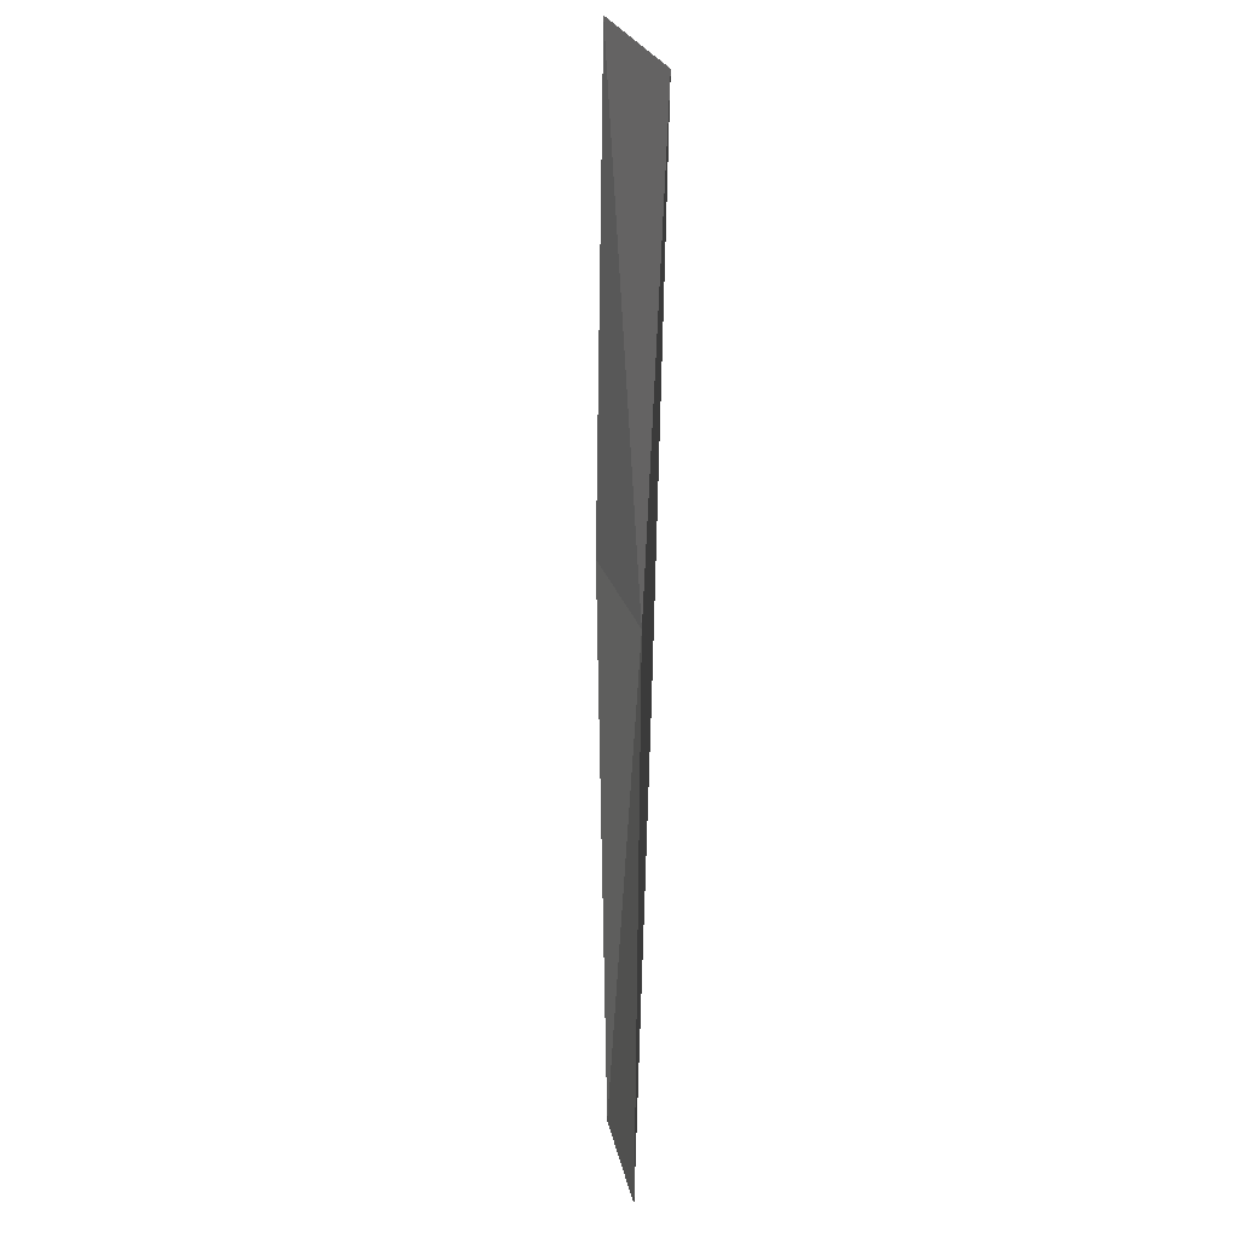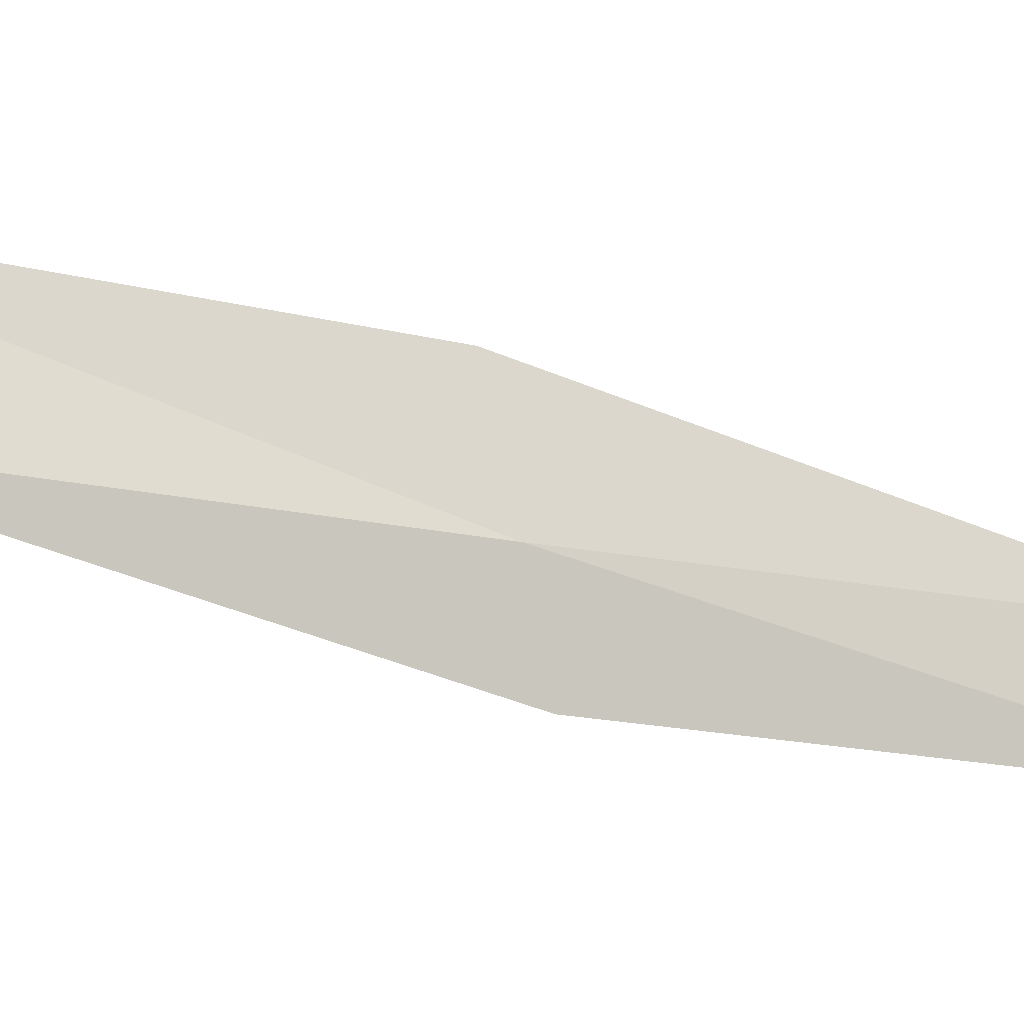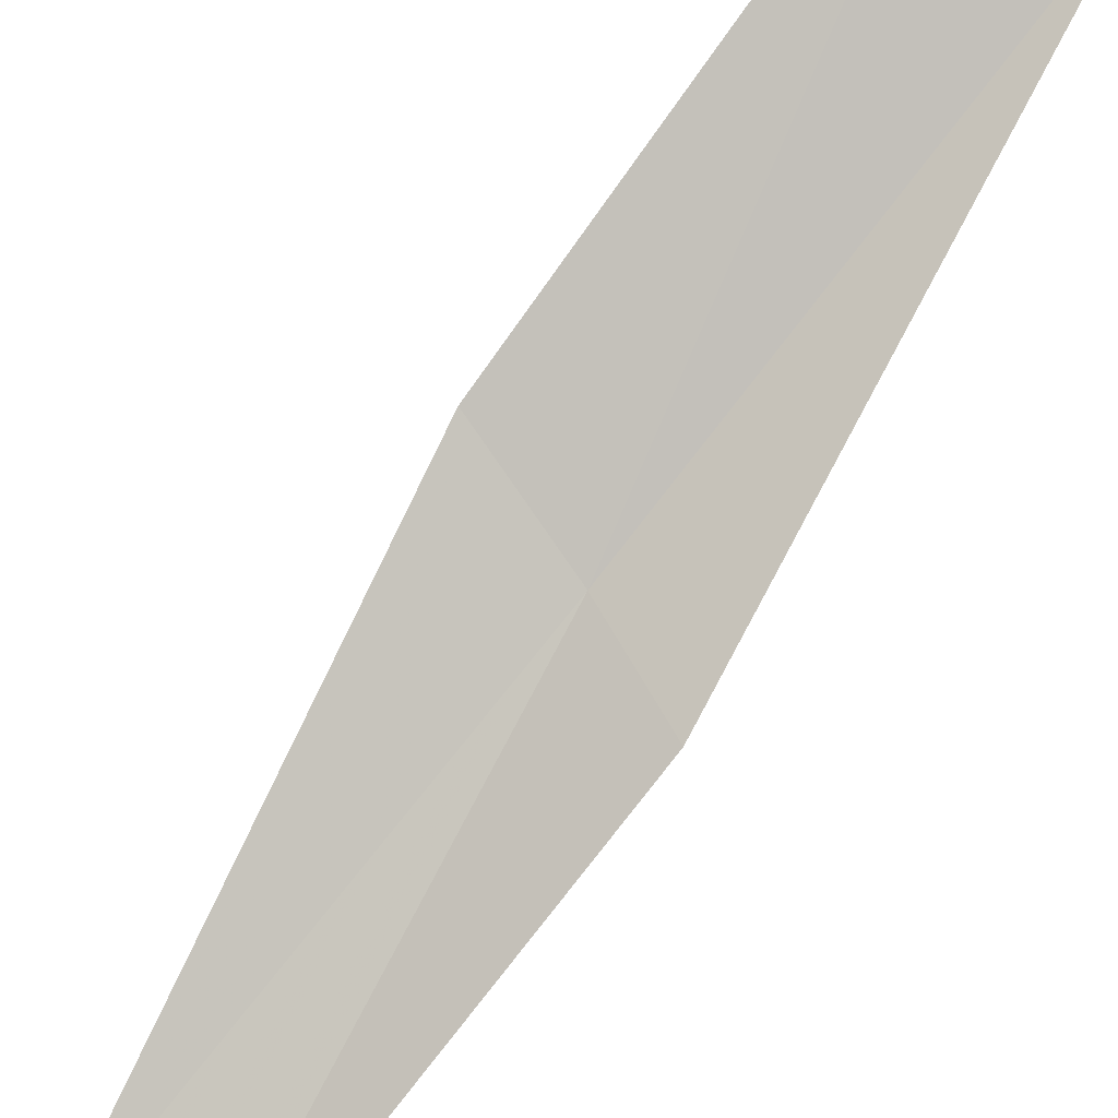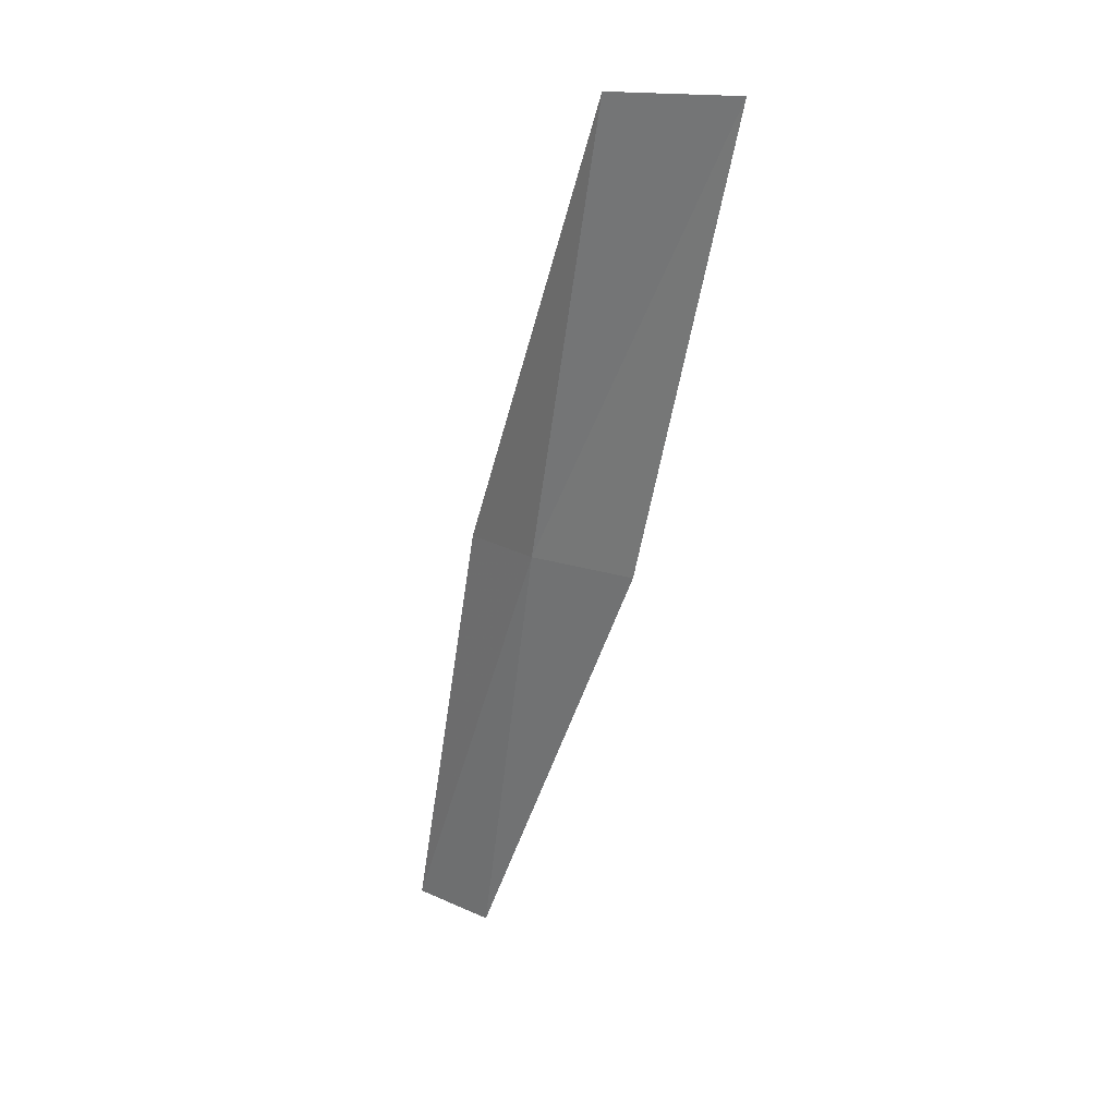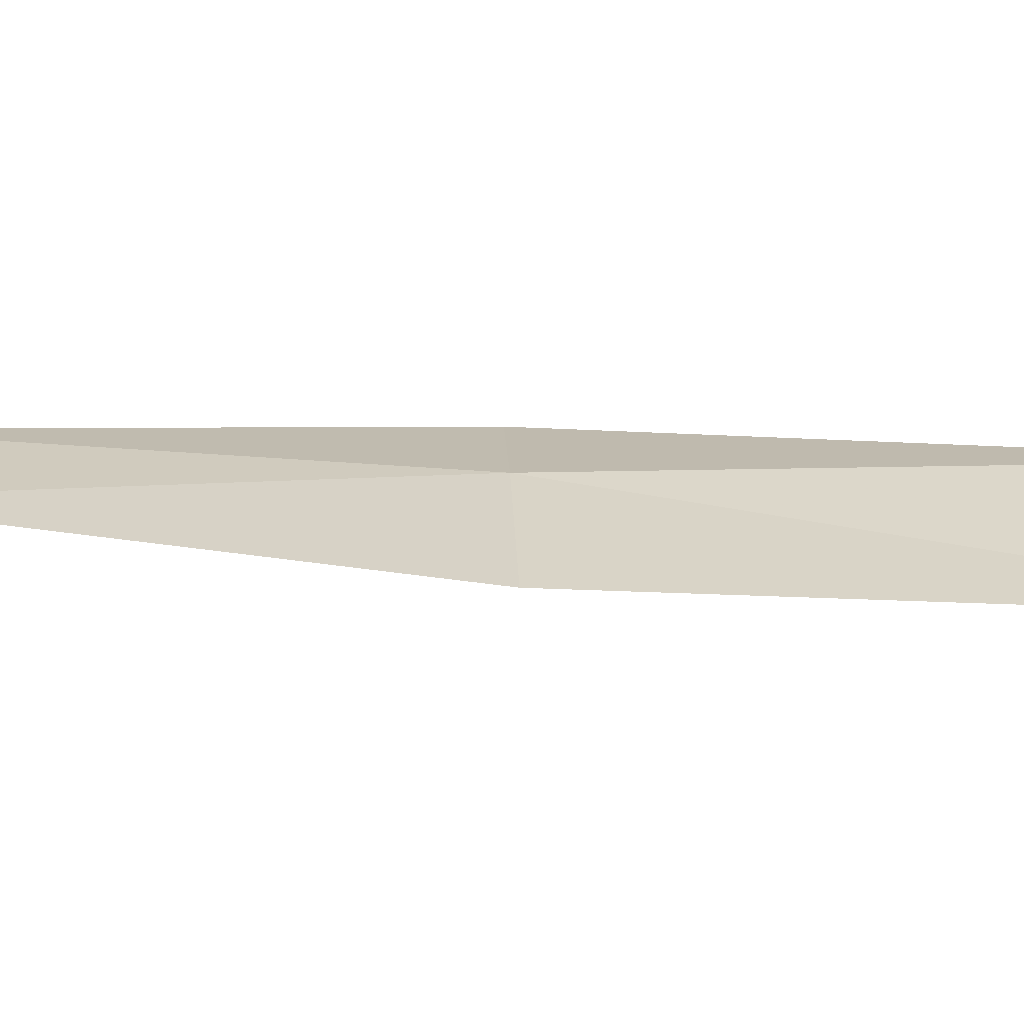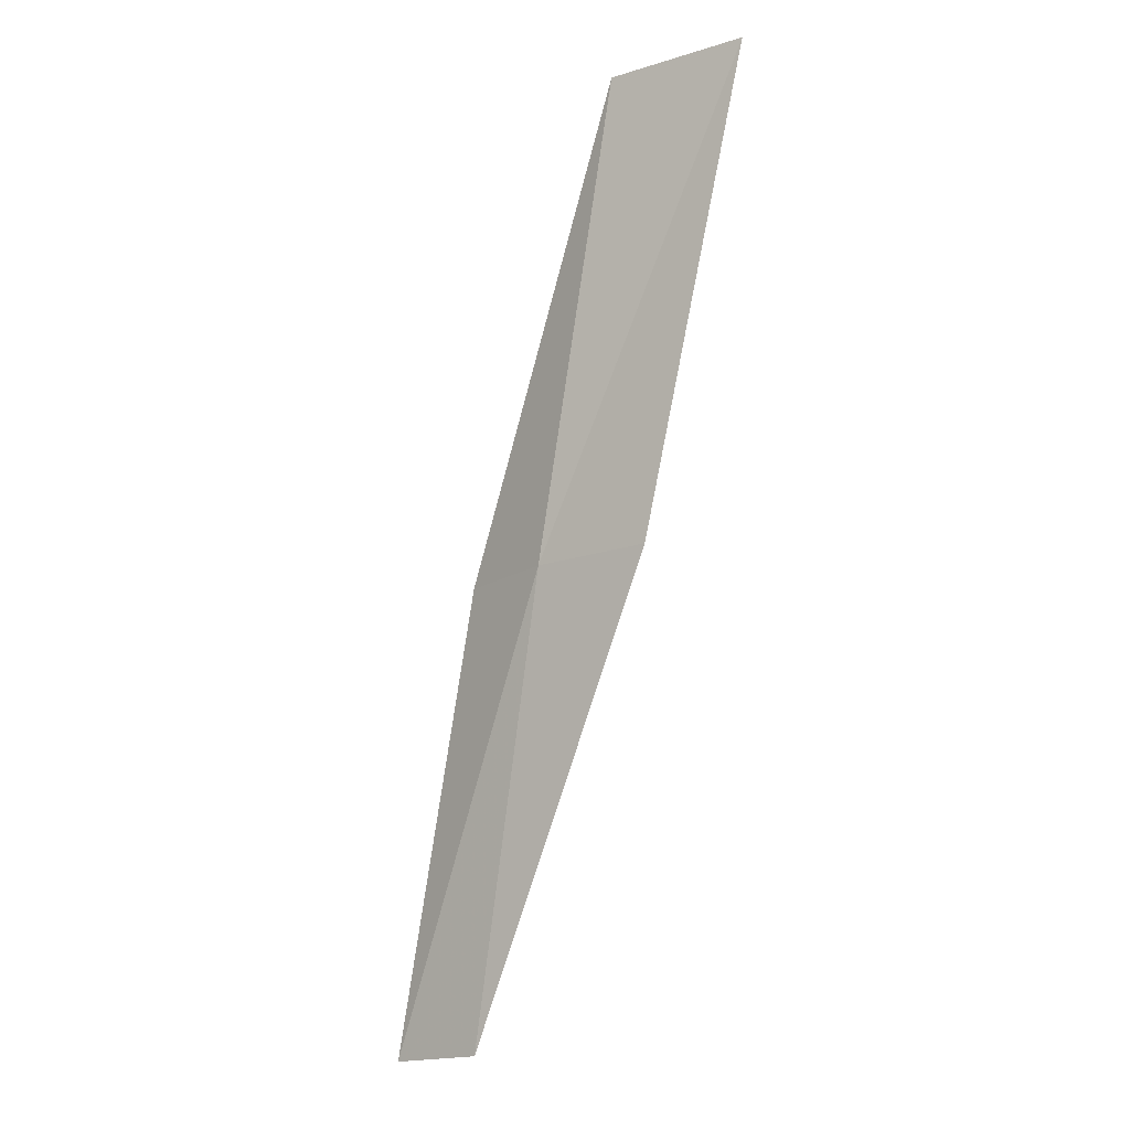
<metadata>
{"format":"obj","ext":"obj","renderer":"f3d","projection":"perspective","resolution":1024,"background":"white","views":[{"elev":33.9,"azim":50.3,"up":"+Z"},{"elev":55.0,"azim":76.6,"up":"+Y"},{"elev":-68.6,"azim":-52.4,"up":"+Y"},{"elev":15.5,"azim":-162.3,"up":"+Z"},{"elev":52.4,"azim":-92.7,"up":"+Y"},{"elev":-17.6,"azim":-165.4,"up":"+Z"}]}
</metadata>
<code>
v 9.884 24.4 4.359
v 10.68 23.83 4.359
v 8.89 25.51 8.717
v 7.587 25.89 8.717
v 8.78 24.8 4.359
v 11.69 22.82 0
v 10.79 23.26 0
f 1 3 2
f 1 5 4
f 1 4 3
f 1 6 7
f 1 2 6
f 1 7 5

</code>
